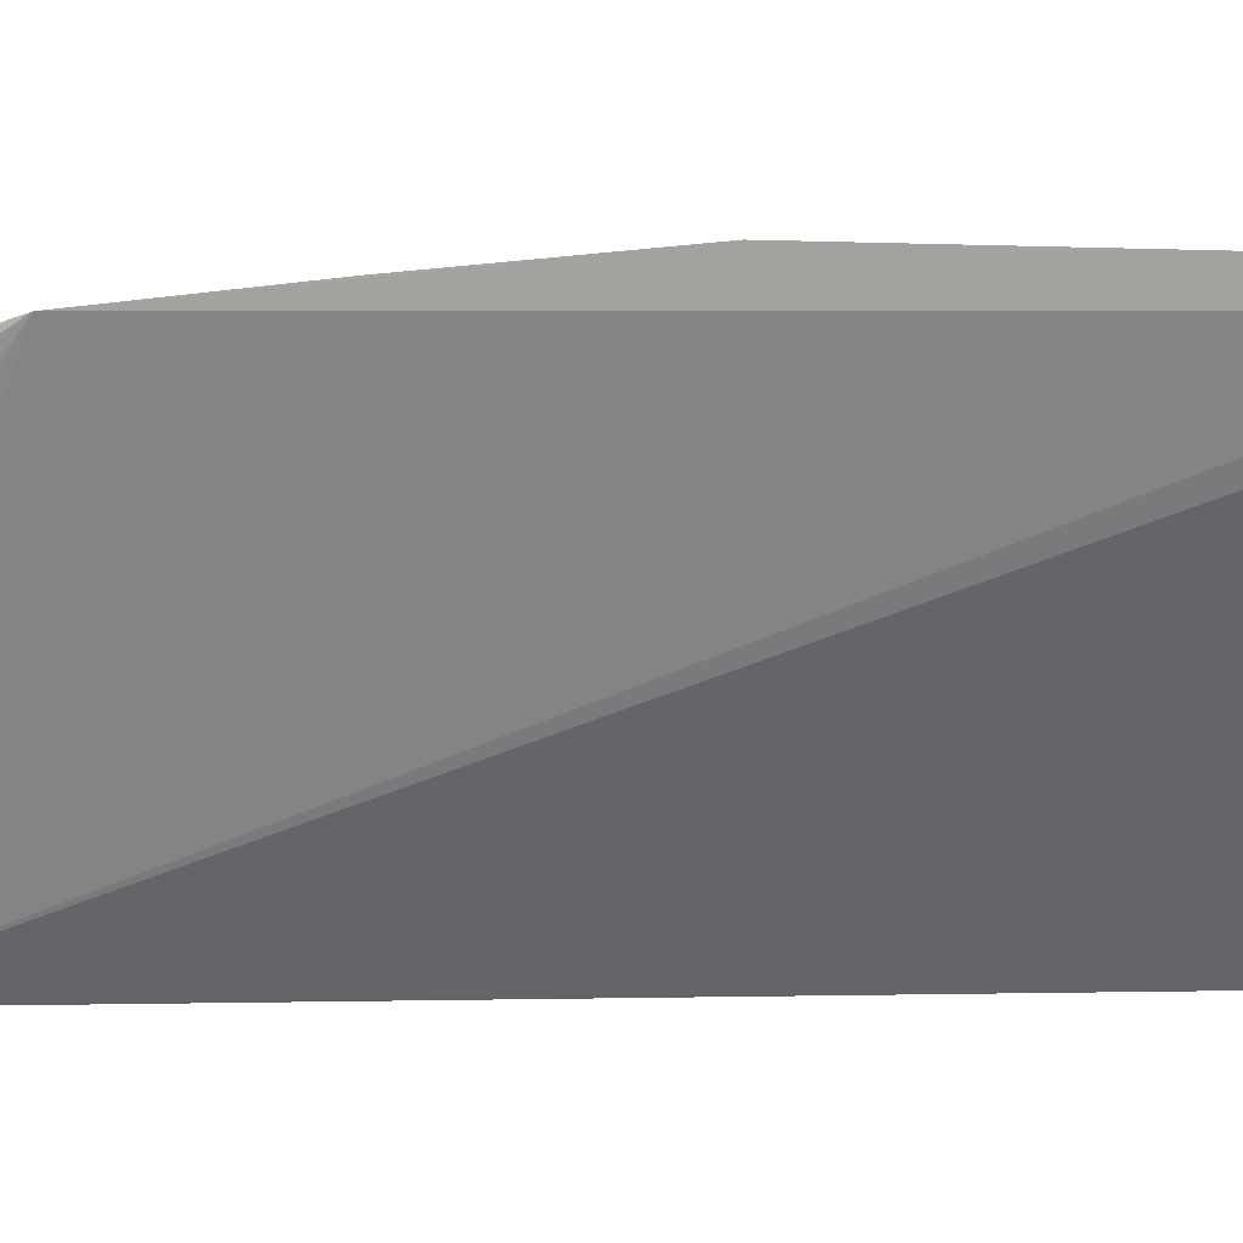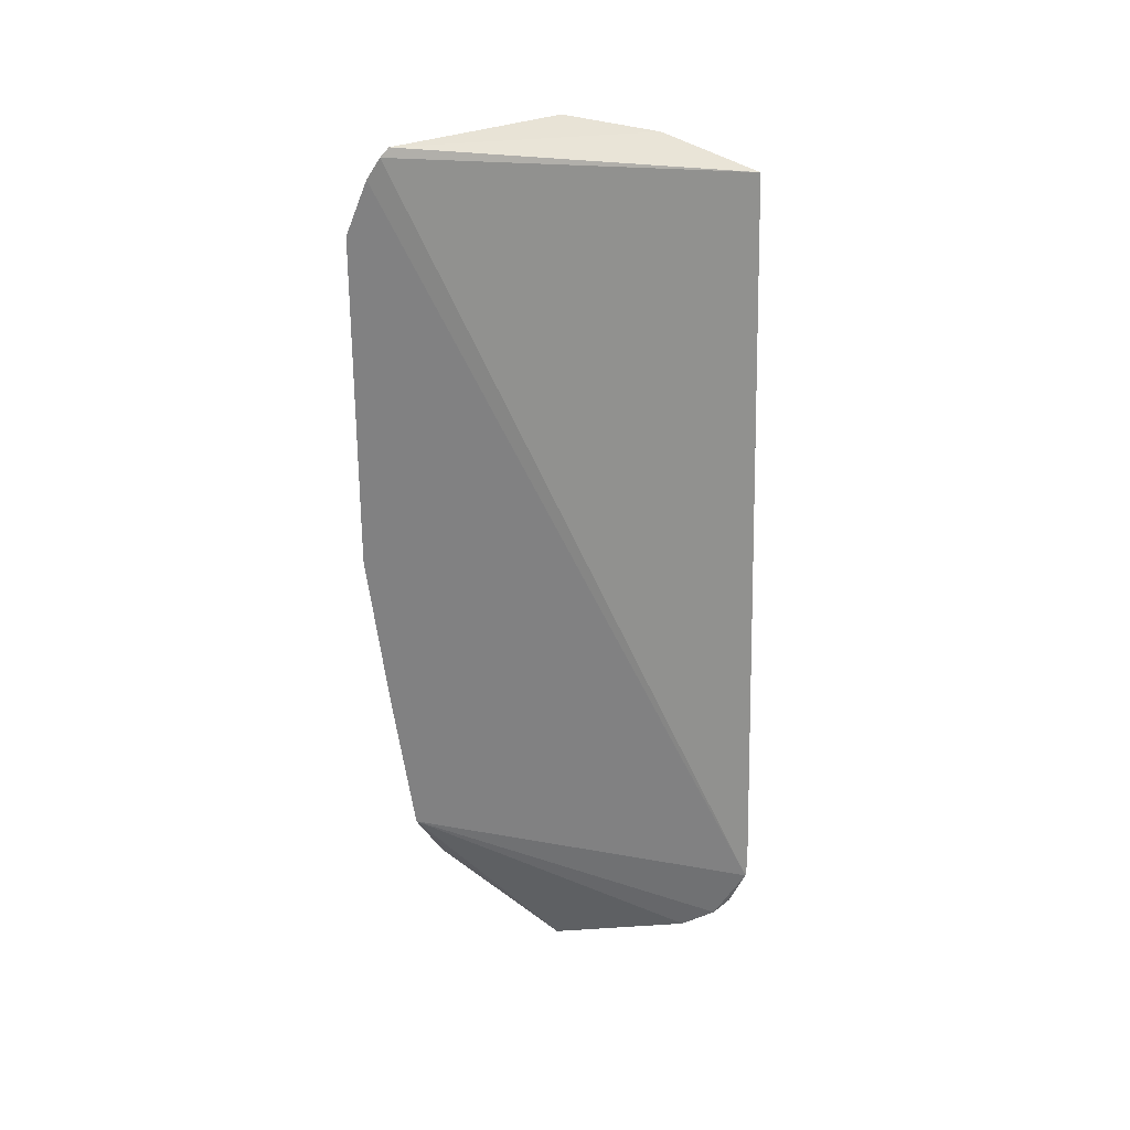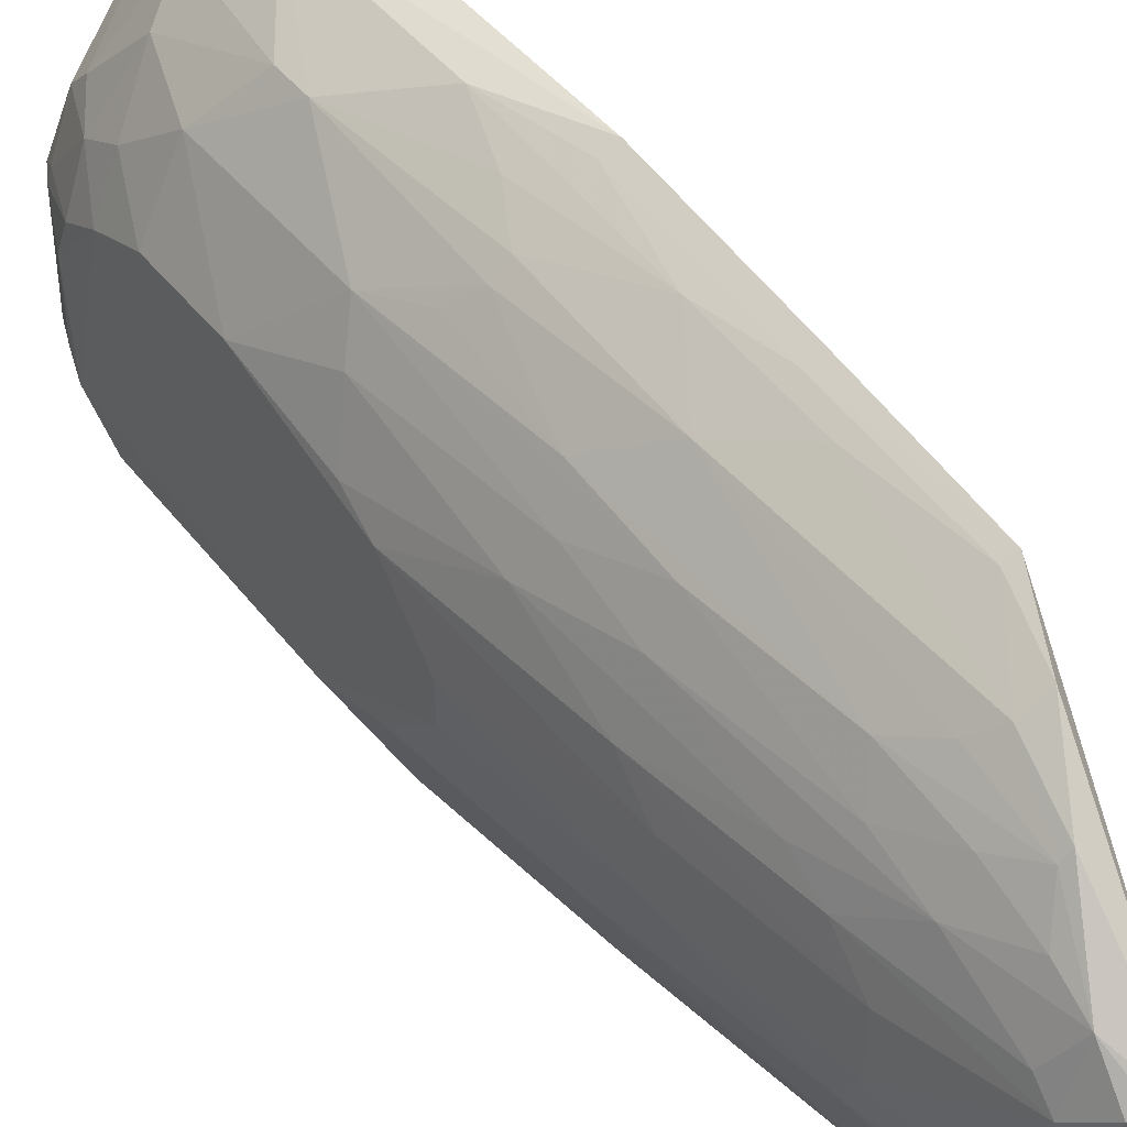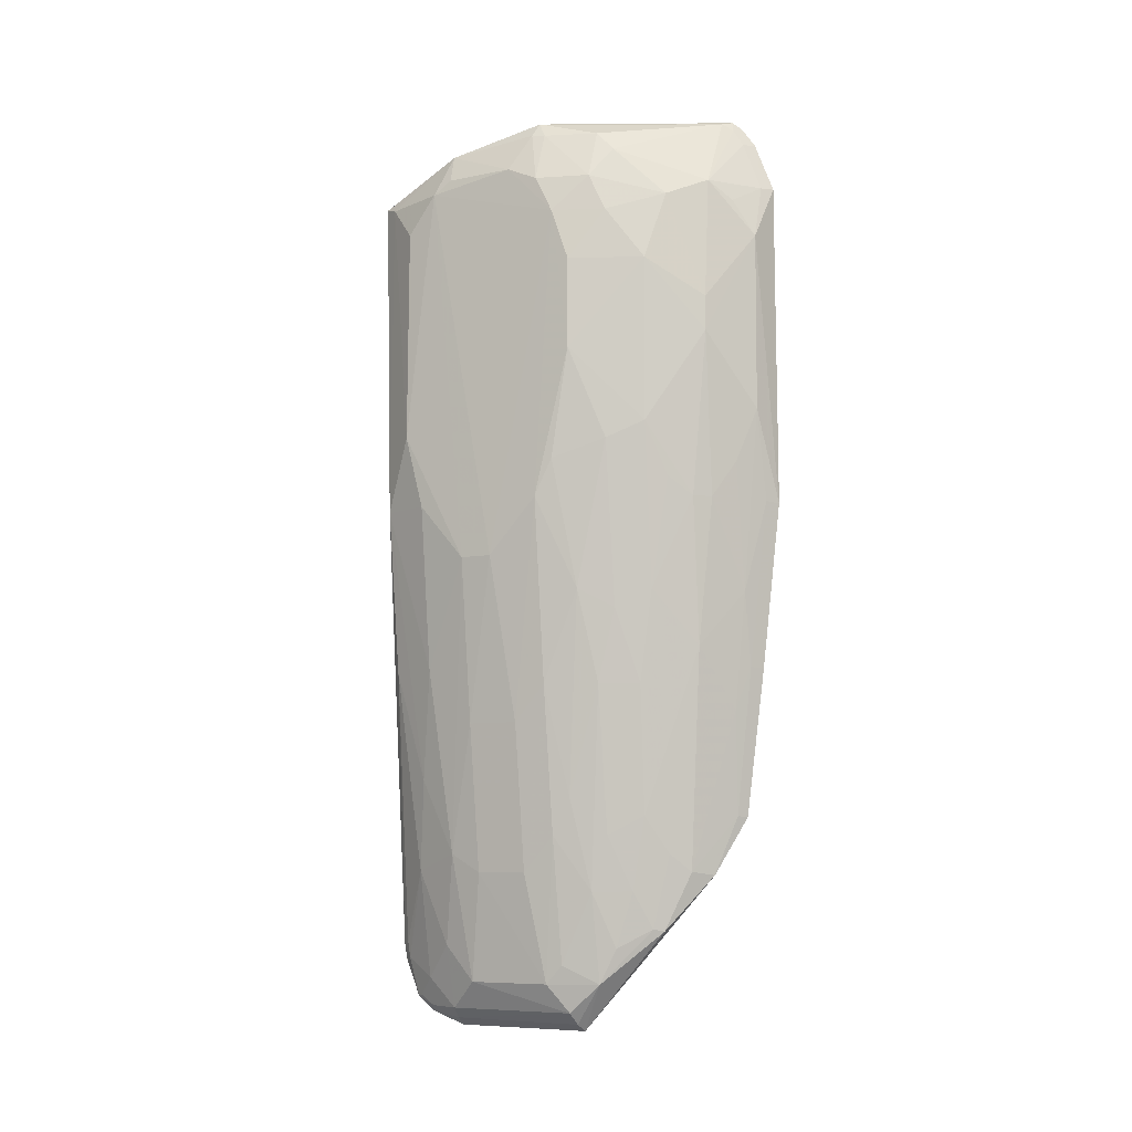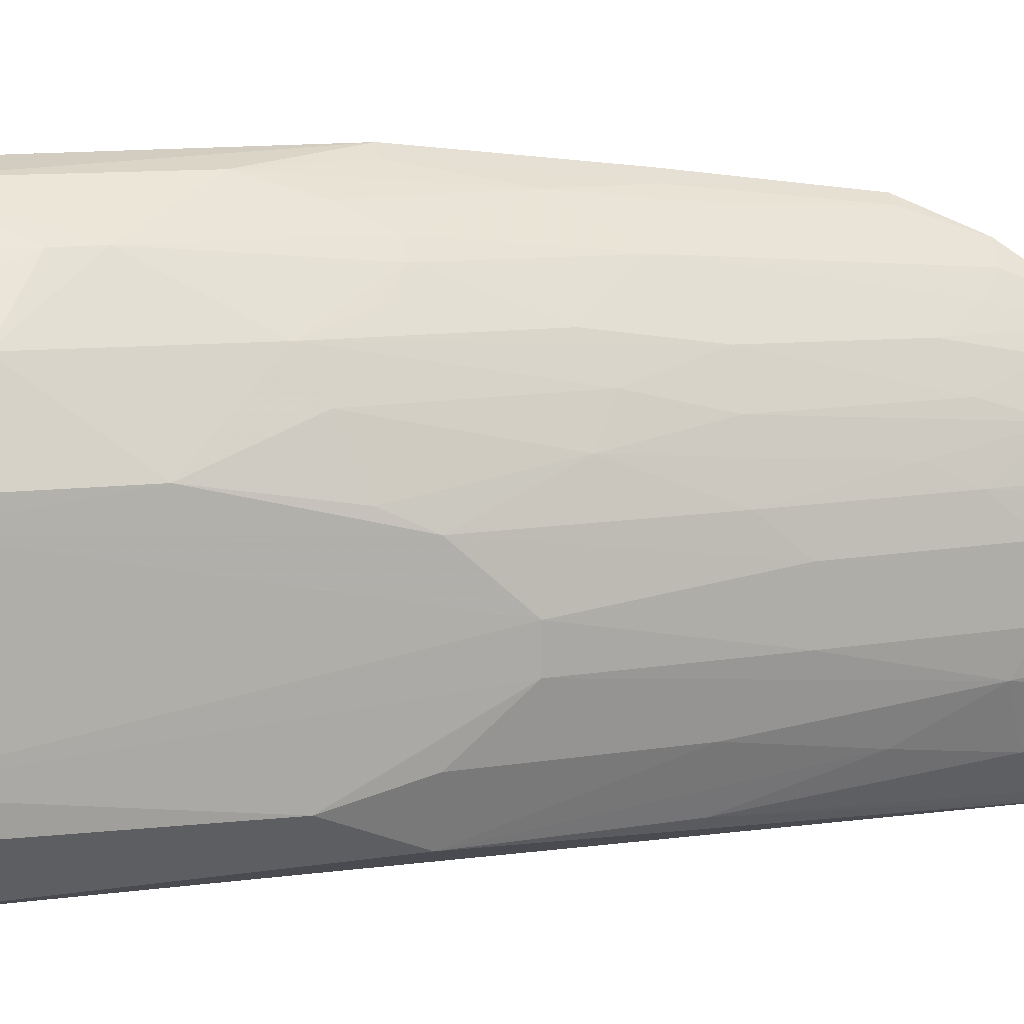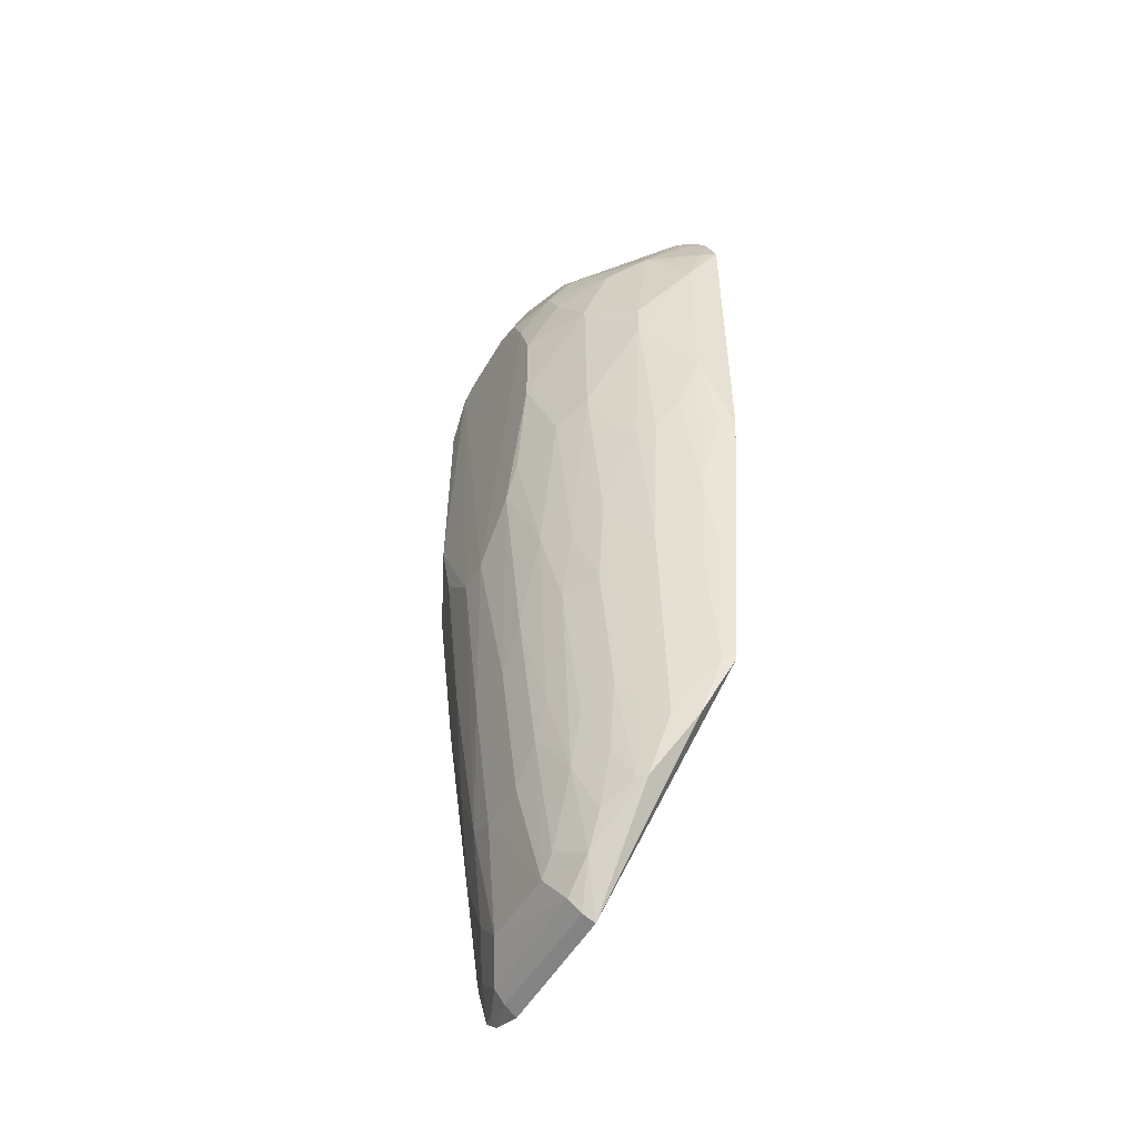
<metadata>
{"format":"obj","ext":"obj","renderer":"f3d","projection":"perspective","resolution":1024,"background":"white","views":[{"elev":19.3,"azim":-85.0,"up":"+Y"},{"elev":29.7,"azim":-96.2,"up":"+Z"},{"elev":43.2,"azim":145.4,"up":"+Y"},{"elev":-7.9,"azim":118.6,"up":"+Z"},{"elev":12.1,"azim":74.6,"up":"+Y"},{"elev":-50.6,"azim":150.7,"up":"+Z"}]}
</metadata>
<code>
v 0.0705 0.1066 0.4663
v 0.142 -0.0279 0.4284
v 0.1238 0.08186 0.304
v 0.09451 0.03334 0.01095
v 0.09346 -0.07084 0.04184
v 0.1424 0.006305 0.2408
v 0.06644 0.1084 0.1141
v 0.1328 0.05614 0.4281
v 0.1269 -0.06627 0.4306
v 0.1138 0.04714 0.07862
v 0.08281 0.1234 0.4009
v 0.06605 0.1168 0.4539
v 0.09345 -0.03667 0.01096
v 0.1296 0.02682 0.4603
v 0.1414 0.04904 0.3402
v 0.06768 0.1107 0.4628
v 0.1412 -0.04359 0.3039
v 0.08835 0.08835 0.08783
v 0.09005 0.1149 0.2864
v 0.1252 0.08283 0.3846
v 0.09864 0.1052 0.4278
v 0.06701 0.1276 0.2678
v 0.09391 -0.05413 0.01715
v 0.1143 -0.01895 0.03397
v 0.1231 0.05583 0.4527
v 0.1411 0.03083 0.4281
v 0.1355 -0.0201 0.4489
v 0.1316 0.04882 0.2232
v 0.1416 0.04004 0.4101
v 0.07396 0.1085 0.4607
v 0.1421 -0.009945 0.2408
v 0.1405 -0.04338 0.4099
v 0.132 -0.0594 0.2682
v 0.106 0.07176 0.1146
v 0.1055 0.04706 0.0342
v 0.0782 0.09586 0.08622
v 0.09764 0.09764 0.1961
v 0.1068 0.1068 0.3493
v 0.1146 0.08956 0.4188
v 0.07354 0.123 0.428
v 0.0807 0.1145 0.2233
v 0.0826 0.123 0.3131
v 0.1066 0.03138 0.02024
v 0.1055 -0.0347 0.02024
v 0.1234 0.01528 0.08742
v 0.07715 0.1036 0.4639
v 0.1319 0.03079 0.4529
v 0.1313 -0.05904 0.4278
v 0.1413 0.01526 0.4351
v 0.132 0.06477 0.2954
v 0.1419 0.03109 0.2681
v 0.1413 0.04902 0.3846
v 0.1235 -0.02559 0.09627
v 0.09456 -0.07171 0.05022
v 0.1232 0.05586 0.1779
v 0.1046 0.06468 0.07867
v 0.093 0.07587 0.05957
v 0.07853 0.1081 0.166
v 0.09633 0.08036 0.09655
v 0.115 0.08078 0.2232
v 0.1068 0.1068 0.3664
v 0.09912 0.1058 0.2683
v 0.132 0.06477 0.4098
v 0.1225 0.06458 0.4434
v 0.08956 0.1143 0.4187
v 0.07322 0.1134 0.4524
v 0.06657 0.1268 0.4287
v 0.06675 0.1181 0.1864
v 0.07393 0.1237 0.2682
v 0.09984 -0.03581 0.015
v 0.1002 0.03225 0.01447
v 0.09471 -0.06277 0.02441
v 0.1239 -0.009935 0.08735
v 0.1229 0.03081 0.1054
v 0.1141 0.0224 0.03413
v 0.1333 0.02443 0.4537
v 0.141 -0.0189 0.435
v 0.1325 0.01528 0.1597
v 0.1408 0.0398 0.2863
v 0.1408 -0.03441 0.2682
v 0.1137 -0.03442 0.05135
v 0.1224 0.0397 0.1236
v 0.1136 0.05557 0.1056
v 0.1231 0.06485 0.2141
v 0.1048 0.05573 0.05145
v 0.09664 0.07154 0.06059
v 0.07168 0.1055 0.1146
v 0.106 0.099 0.2683
v 0.07368 0.1142 0.1869
v 0.09821 -0.05163 0.02024
v 0.09726 -0.06665 0.04341
v 0.133 -0.009939 0.1596
v 0.1321 0.03083 0.1778
v 0.1136 0.03072 0.04332
v 0.132 -0.03447 0.1869
v 0.1041 -0.04998 0.03458
v 0.1138 0.07379 0.1779
v 0.1146 0.08956 0.2774
v 0.1226 -0.05921 0.187
v 0.09648 -0.05979 0.02514
v 0.09819 -0.06739 0.05123
v 0.1137 -0.05024 0.08773
v 0.1224 -0.04337 0.1327
f 12 7 5
f 13 7 4
f 16 9 1
f 16 5 9
f 16 12 5
f 20 15 3
f 23 5 7
f 23 7 13
f 27 14 1
f 27 1 9
f 29 2 6
f 29 8 26
f 30 16 1
f 30 12 16
f 31 6 2
f 31 2 17
f 32 17 2
f 36 4 7
f 38 20 3
f 42 22 11
f 42 19 41
f 42 38 19
f 42 11 38
f 44 43 24
f 46 1 14
f 46 14 25
f 46 30 1
f 46 21 30
f 47 25 14
f 47 26 8
f 47 8 25
f 48 27 9
f 48 2 27
f 48 32 2
f 48 17 32
f 48 33 17
f 48 9 33
f 49 29 26
f 49 2 29
f 50 3 15
f 51 29 6
f 51 15 29
f 52 29 15
f 52 15 20
f 54 33 9
f 54 9 5
f 57 35 4
f 57 4 36
f 57 36 18
f 58 37 18
f 58 41 37
f 59 37 34
f 59 18 37
f 60 34 37
f 61 38 11
f 61 11 21
f 61 21 39
f 61 39 20
f 61 20 38
f 62 19 38
f 62 41 19
f 62 37 41
f 63 39 8
f 63 20 39
f 63 52 20
f 63 8 29
f 63 29 52
f 64 25 8
f 64 8 39
f 64 39 21
f 64 46 25
f 64 21 46
f 65 40 21
f 65 21 11
f 65 11 40
f 66 30 21
f 66 21 40
f 66 12 30
f 67 66 40
f 67 12 66
f 67 22 7
f 67 7 12
f 67 40 11
f 67 11 22
f 68 7 22
f 69 42 41
f 69 22 42
f 70 43 44
f 70 23 13
f 71 4 35
f 71 35 43
f 71 43 70
f 71 70 13
f 71 13 4
f 72 5 23
f 73 53 24
f 75 24 43
f 75 43 35
f 75 74 45
f 75 73 24
f 75 45 73
f 76 14 27
f 76 27 49
f 76 47 14
f 76 49 26
f 76 26 47
f 77 49 27
f 77 27 2
f 77 2 49
f 78 51 6
f 78 73 45
f 79 50 15
f 79 15 51
f 79 51 28
f 79 28 50
f 80 31 17
f 80 17 33
f 81 44 24
f 81 24 53
f 82 55 28
f 82 10 55
f 82 74 10
f 83 55 10
f 83 56 34
f 83 10 56
f 84 50 28
f 84 28 55
f 84 3 50
f 85 56 10
f 85 10 35
f 86 34 56
f 86 56 85
f 86 85 35
f 86 35 57
f 86 59 34
f 86 57 18
f 86 18 59
f 87 58 18
f 87 18 36
f 87 36 7
f 88 60 37
f 88 37 62
f 88 62 38
f 88 38 3
f 89 69 41
f 89 68 22
f 89 22 69
f 89 41 58
f 89 58 87
f 89 87 7
f 89 7 68
f 90 70 44
f 90 23 70
f 90 72 23
f 91 54 5
f 91 5 72
f 92 6 31
f 92 31 53
f 92 53 73
f 92 78 6
f 92 73 78
f 93 28 51
f 93 51 78
f 93 78 45
f 93 45 74
f 93 82 28
f 93 74 82
f 94 75 35
f 94 35 10
f 94 10 74
f 94 74 75
f 95 53 31
f 95 31 80
f 95 80 33
f 96 44 81
f 96 91 72
f 97 83 34
f 97 55 83
f 97 84 55
f 97 34 60
f 97 60 3
f 97 3 84
f 98 88 3
f 98 3 60
f 98 60 88
f 99 33 54
f 100 96 72
f 100 72 90
f 100 90 44
f 100 44 96
f 101 99 54
f 101 54 91
f 102 96 81
f 102 81 53
f 102 99 101
f 102 101 91
f 102 91 96
f 103 95 33
f 103 33 99
f 103 99 102
f 103 102 53
f 103 53 95

</code>
